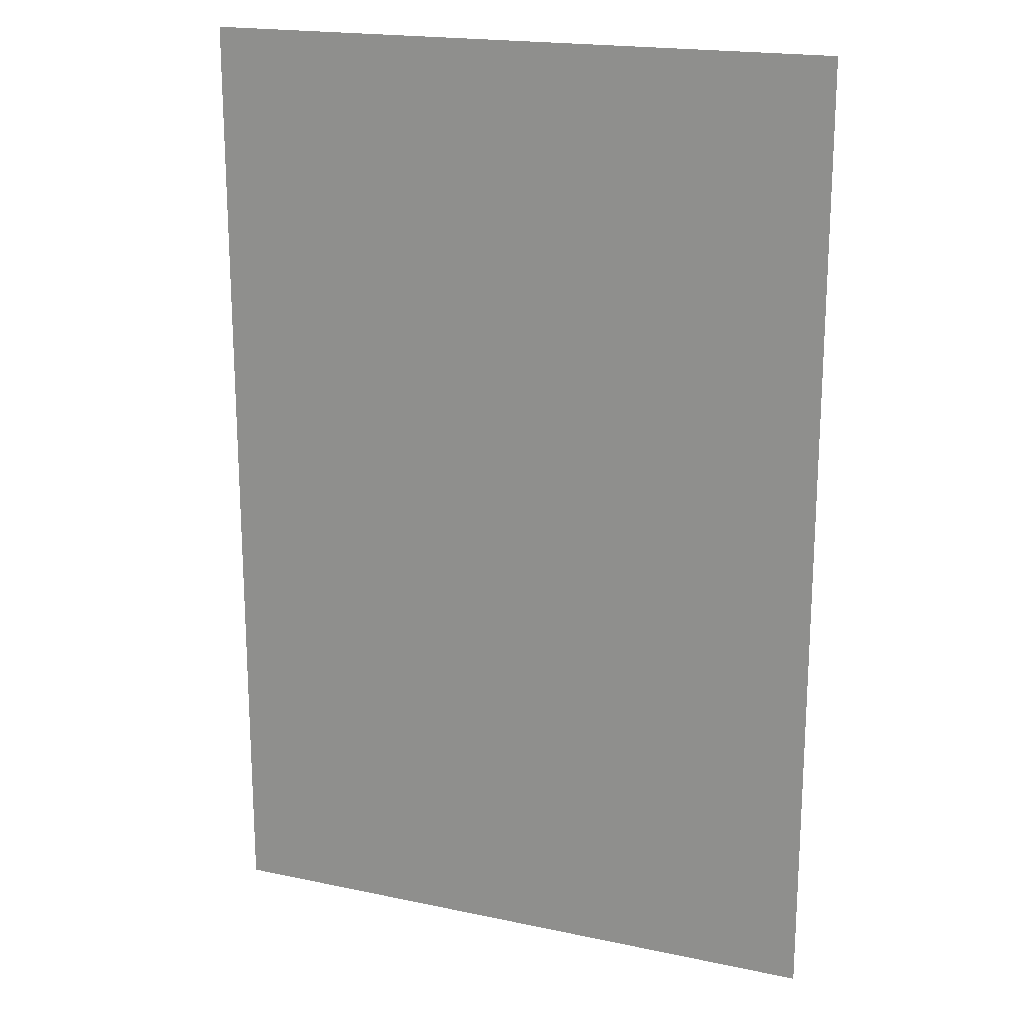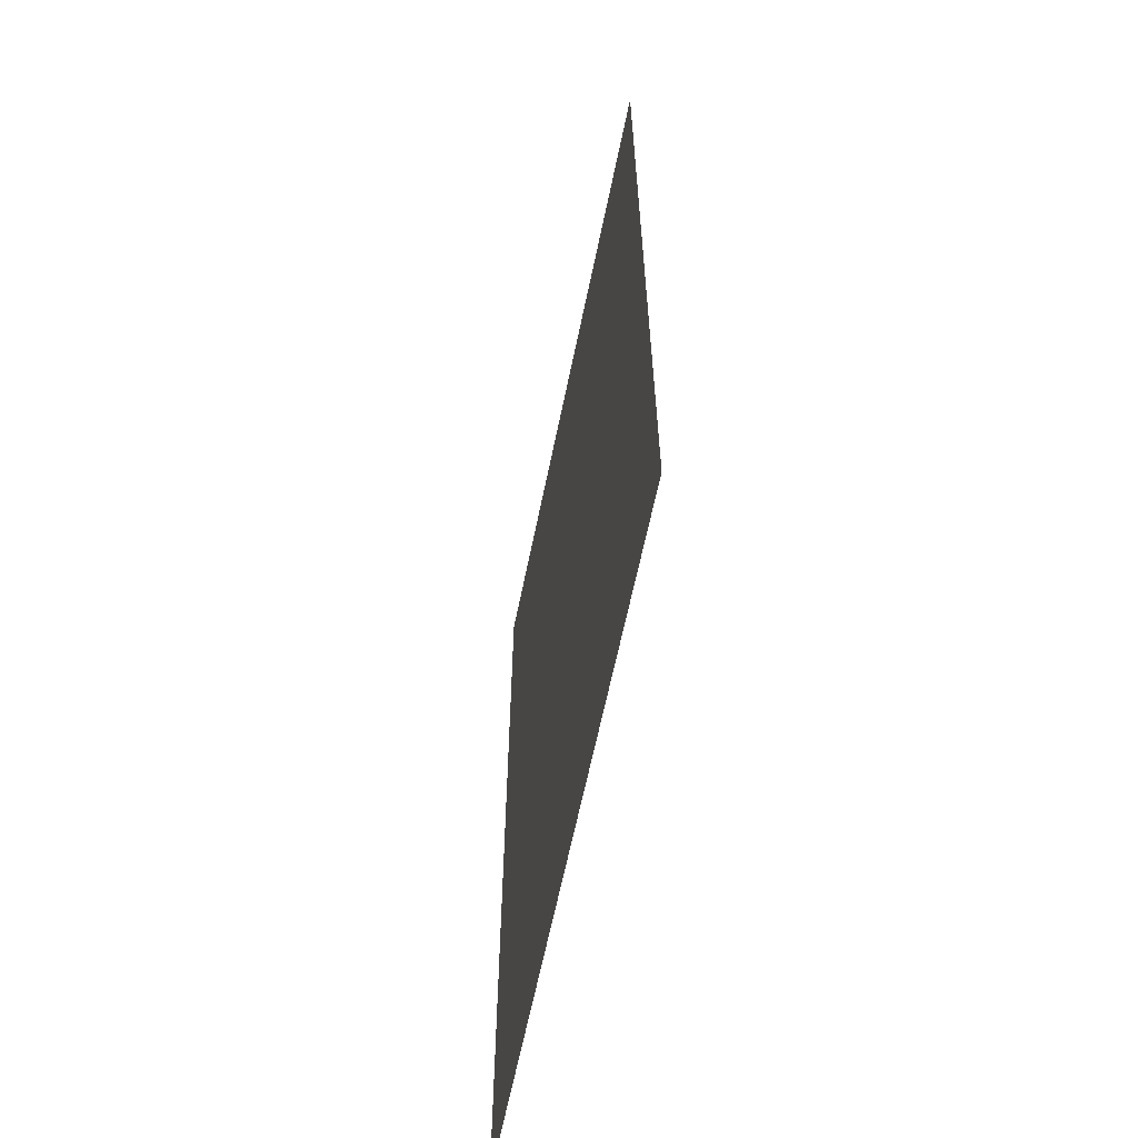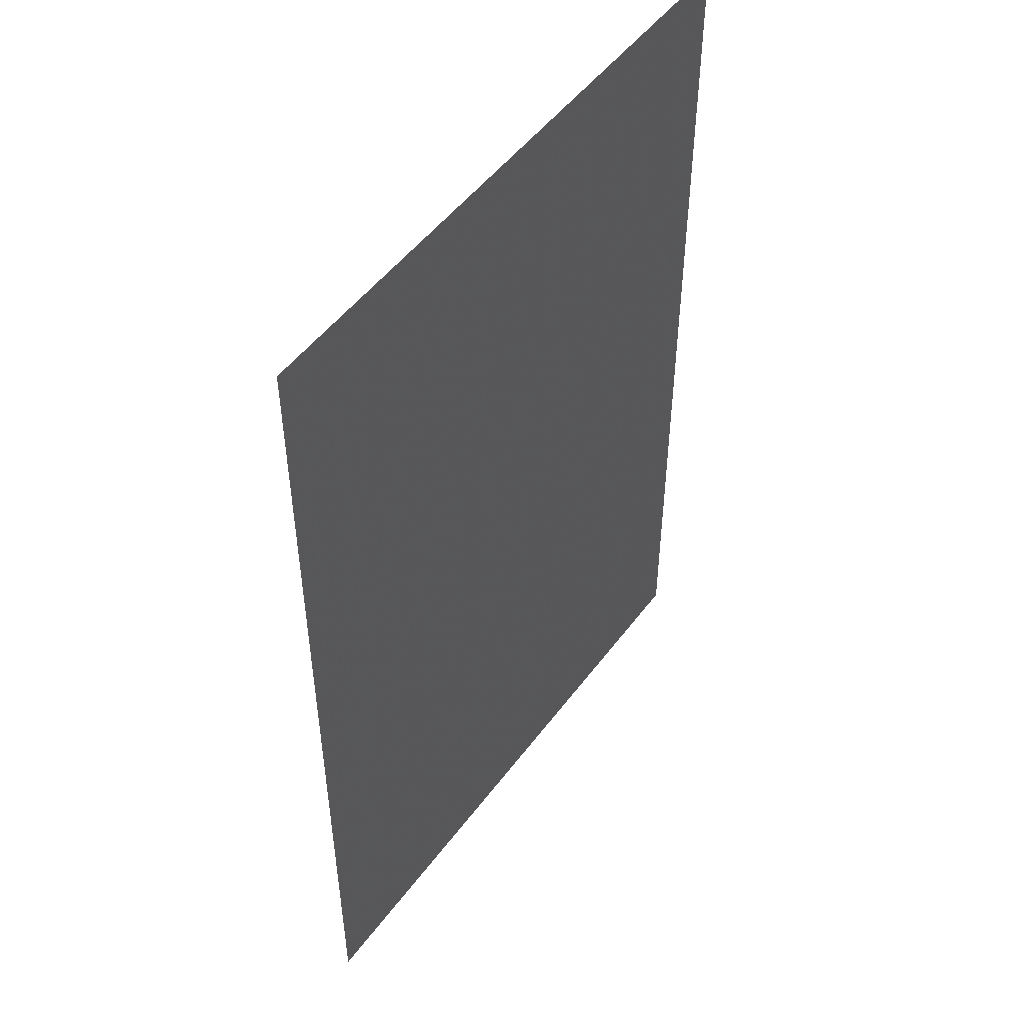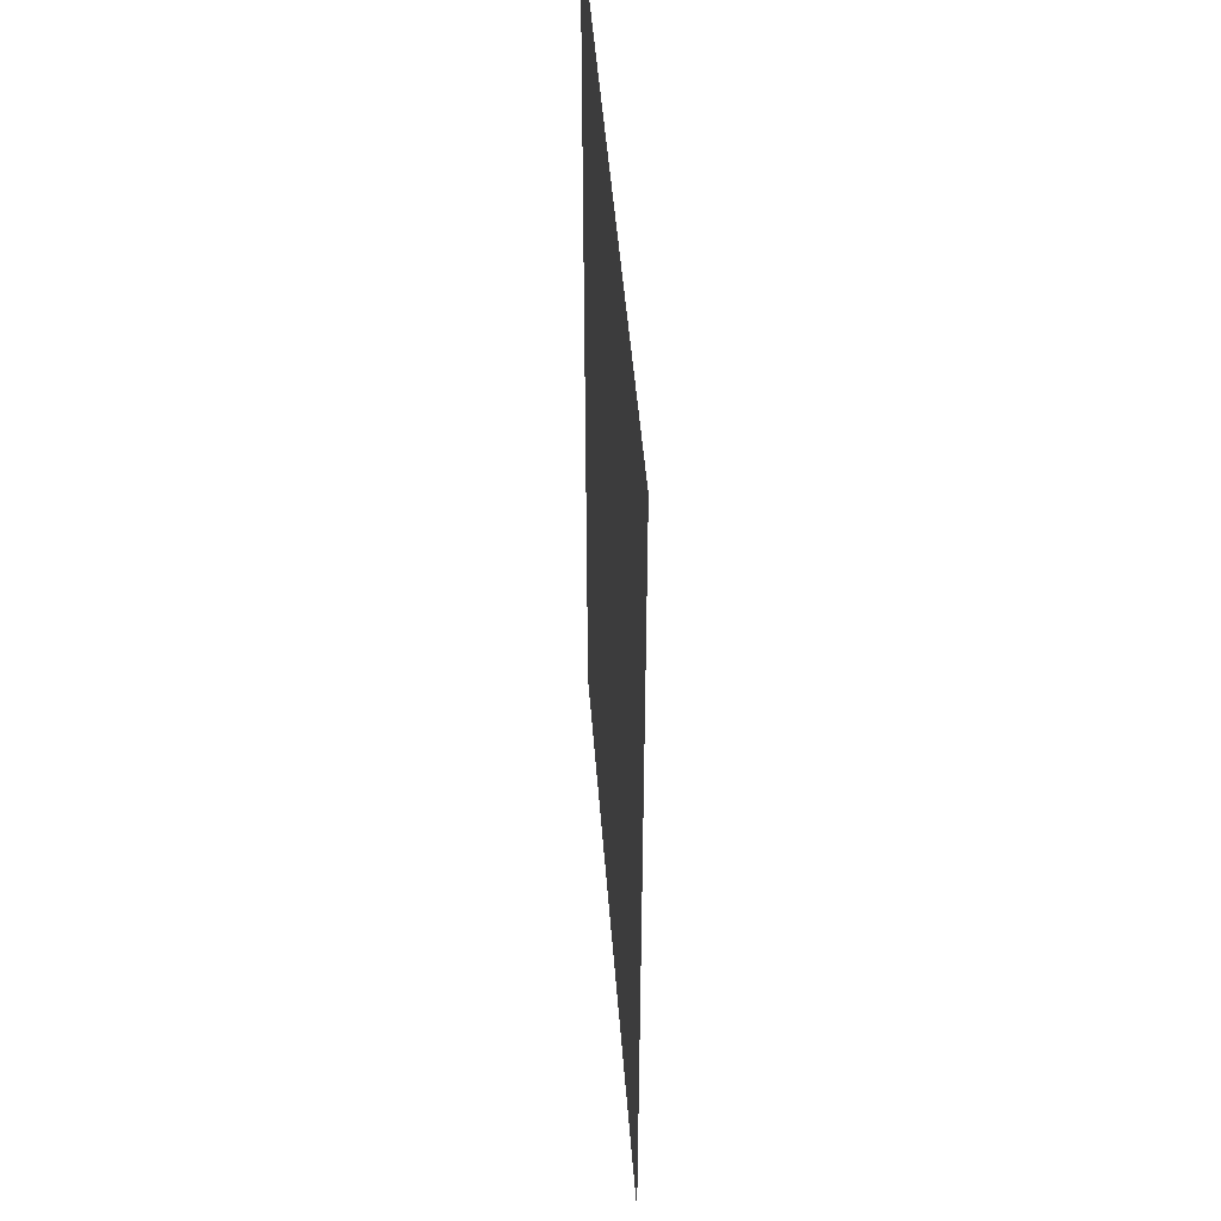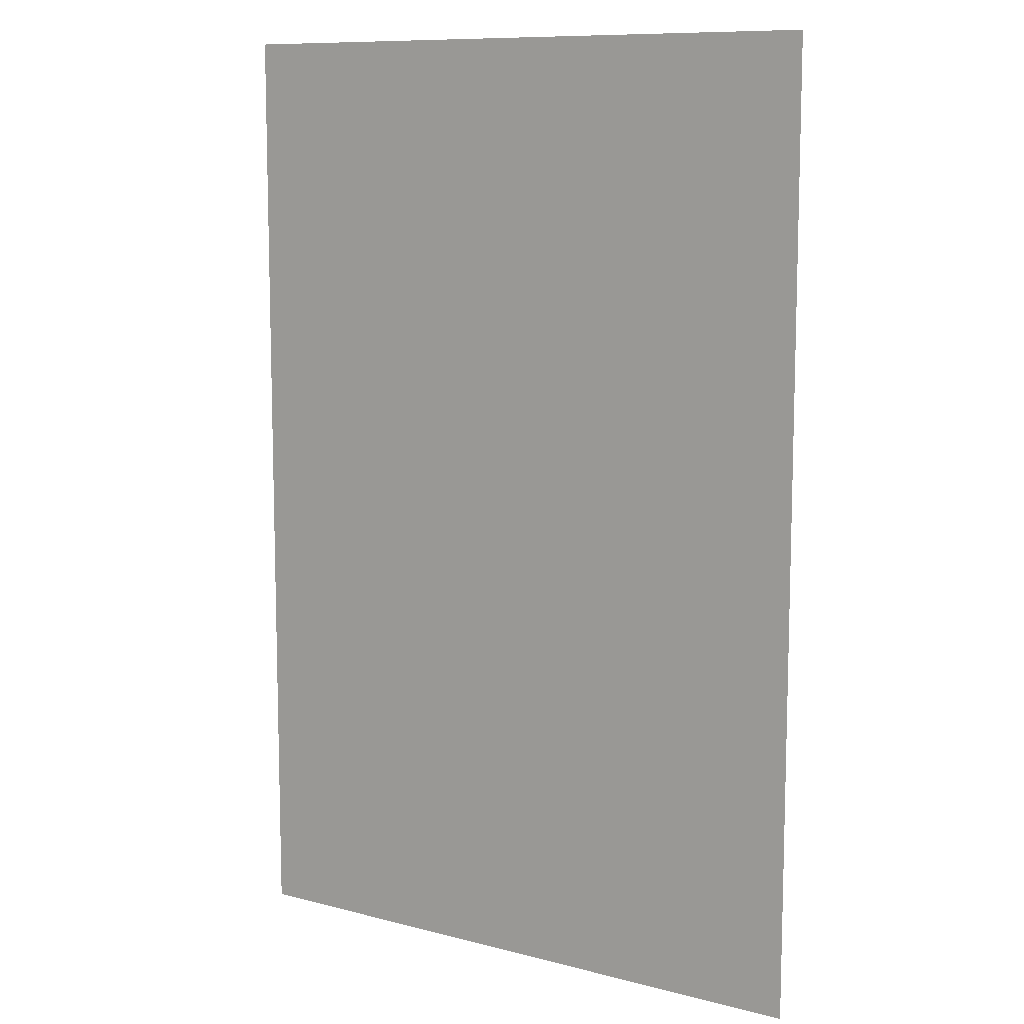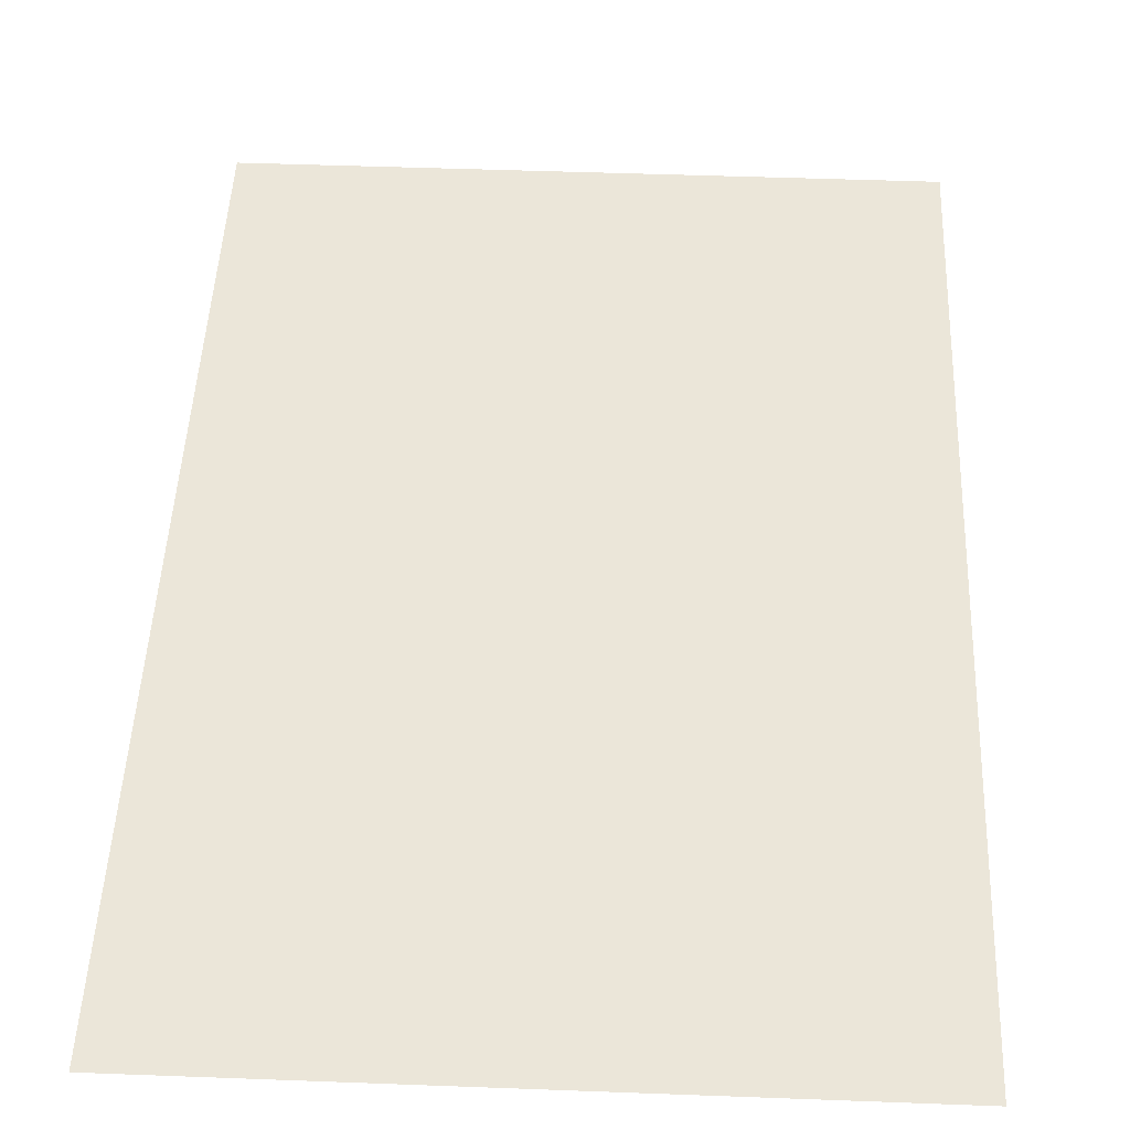
<metadata>
{"format":"obj","ext":"obj","renderer":"f3d","projection":"perspective","resolution":1024,"background":"white","views":[{"elev":19.0,"azim":21.9,"up":"+Y"},{"elev":-63.6,"azim":-101.6,"up":"+Y"},{"elev":50.2,"azim":125.3,"up":"+Y"},{"elev":48.9,"azim":-94.4,"up":"+Y"},{"elev":10.1,"azim":33.7,"up":"+Y"},{"elev":48.2,"azim":-177.6,"up":"+Z"}]}
</metadata>
<code>
v 3.5 -0.5 0
v 3.5 0.5 0
v 3.5 1.5 0
v 3.5 2.5 0
v 4.5 -0.5 0
v 4.5 0.5 0
v 4.5 1.5 0
v 4.5 2.5 0
v 5.5 -0.5 0
v 5.5 0.5 0
v 5.5 1.5 0
v 5.5 2.5 0
f 1 6 2
f 1 5 6
f 2 7 3
f 2 6 7
f 3 8 4
f 3 7 8
f 5 10 6
f 5 9 10
f 6 11 7
f 6 10 11
f 7 12 8
f 7 11 12

</code>
